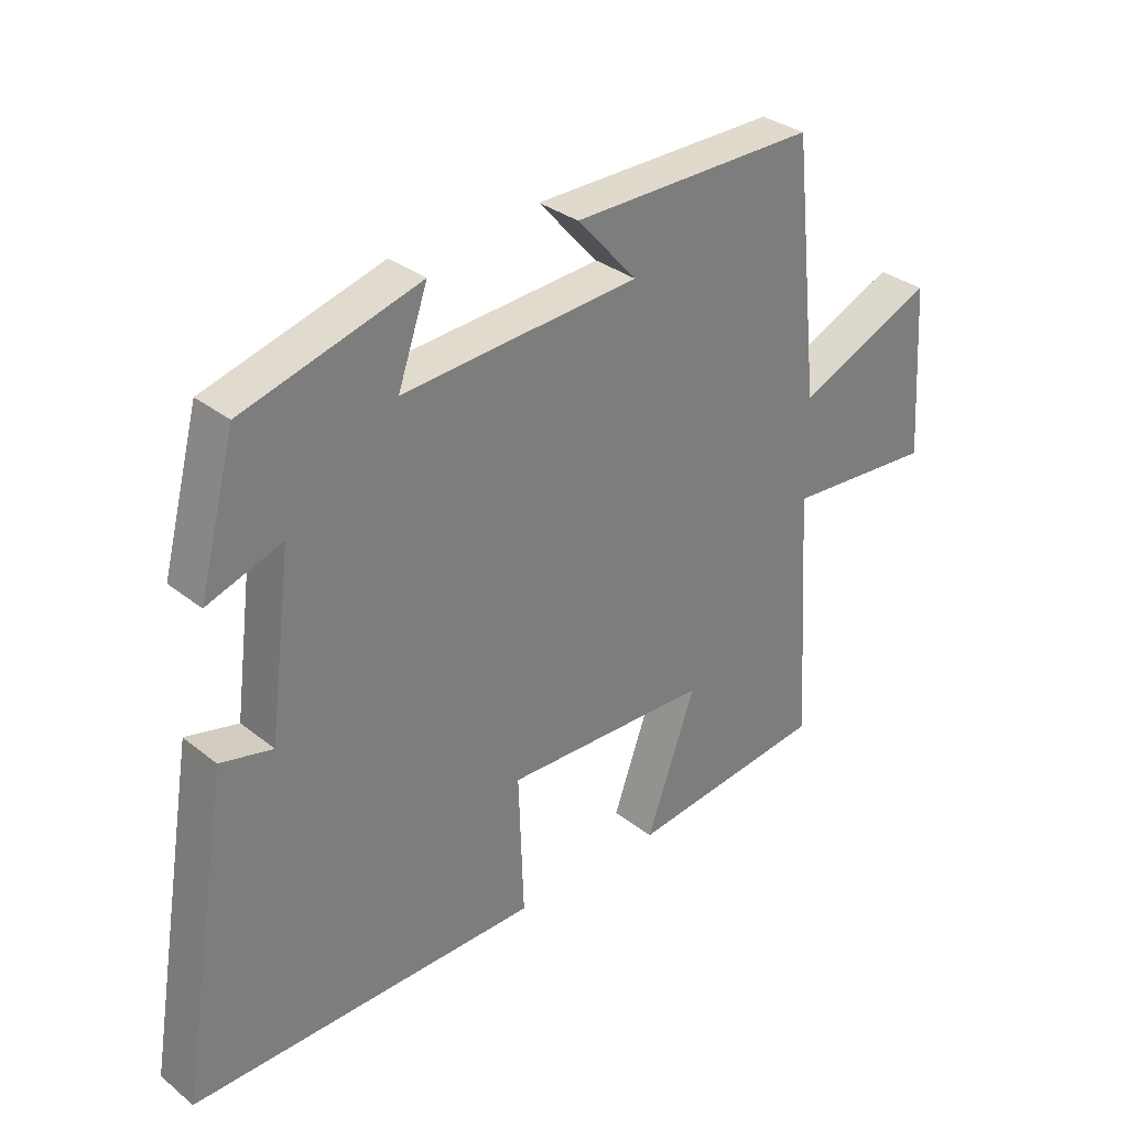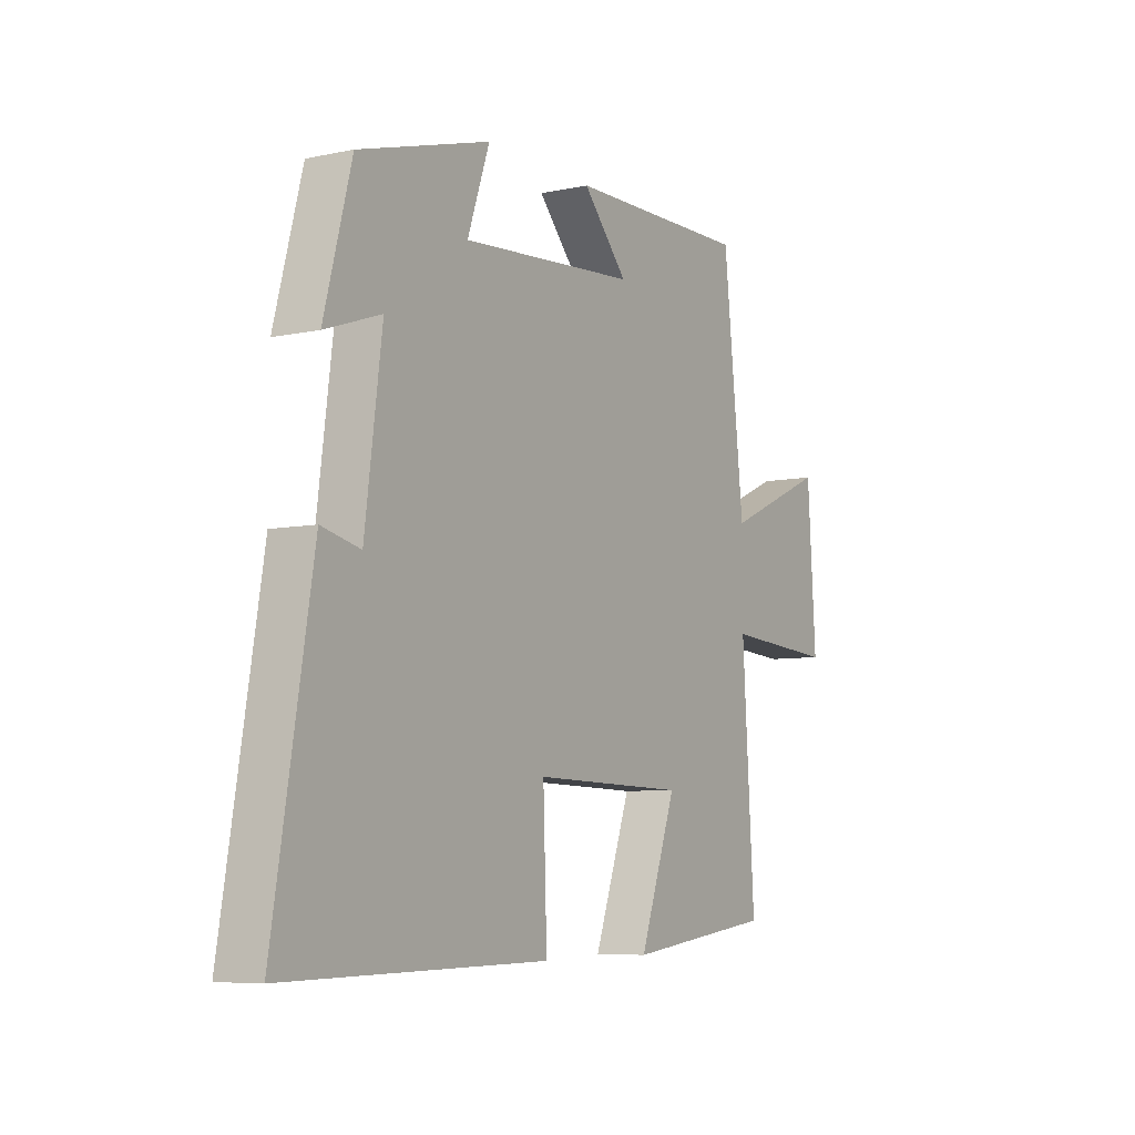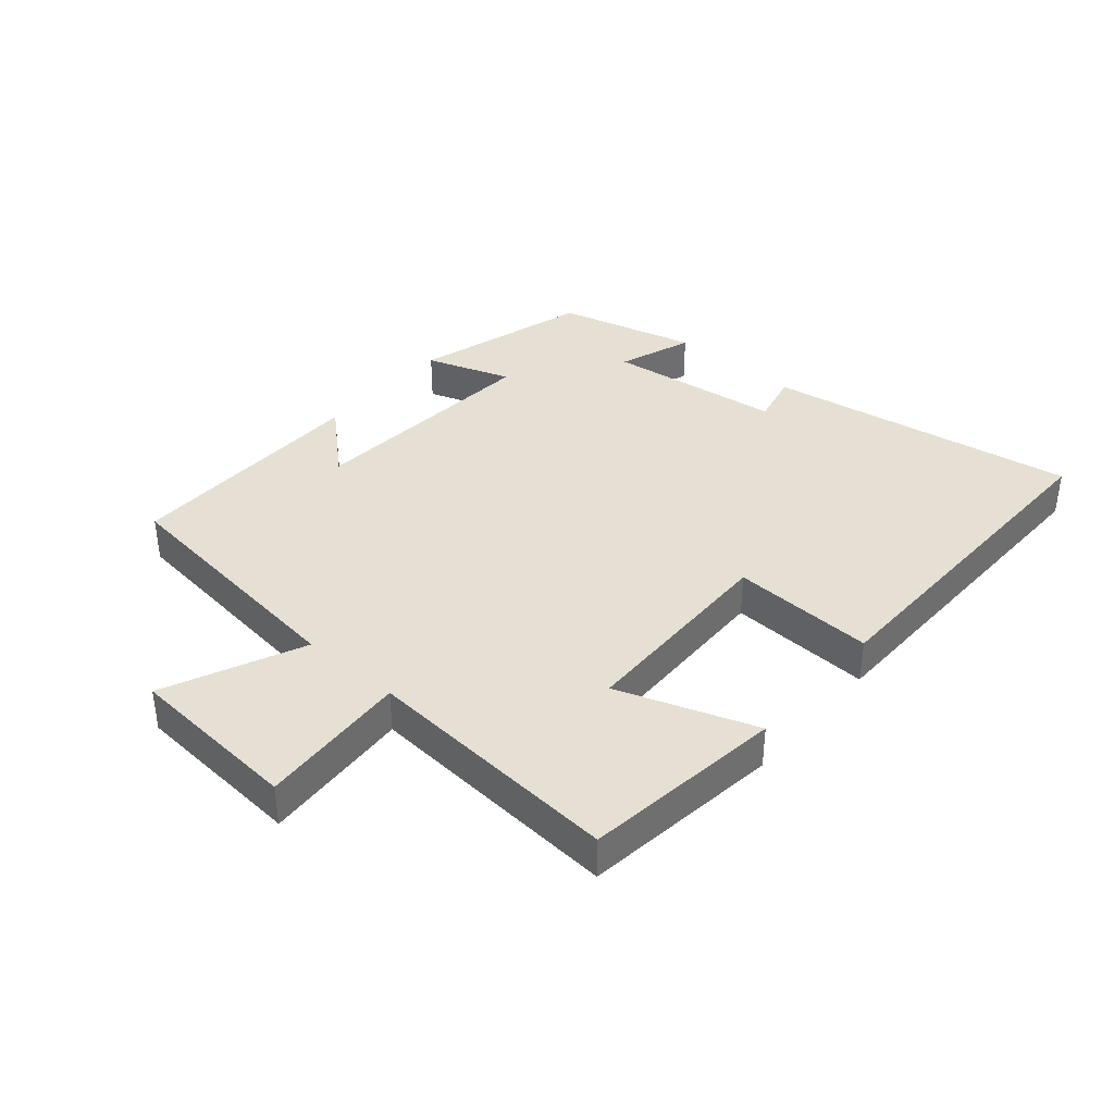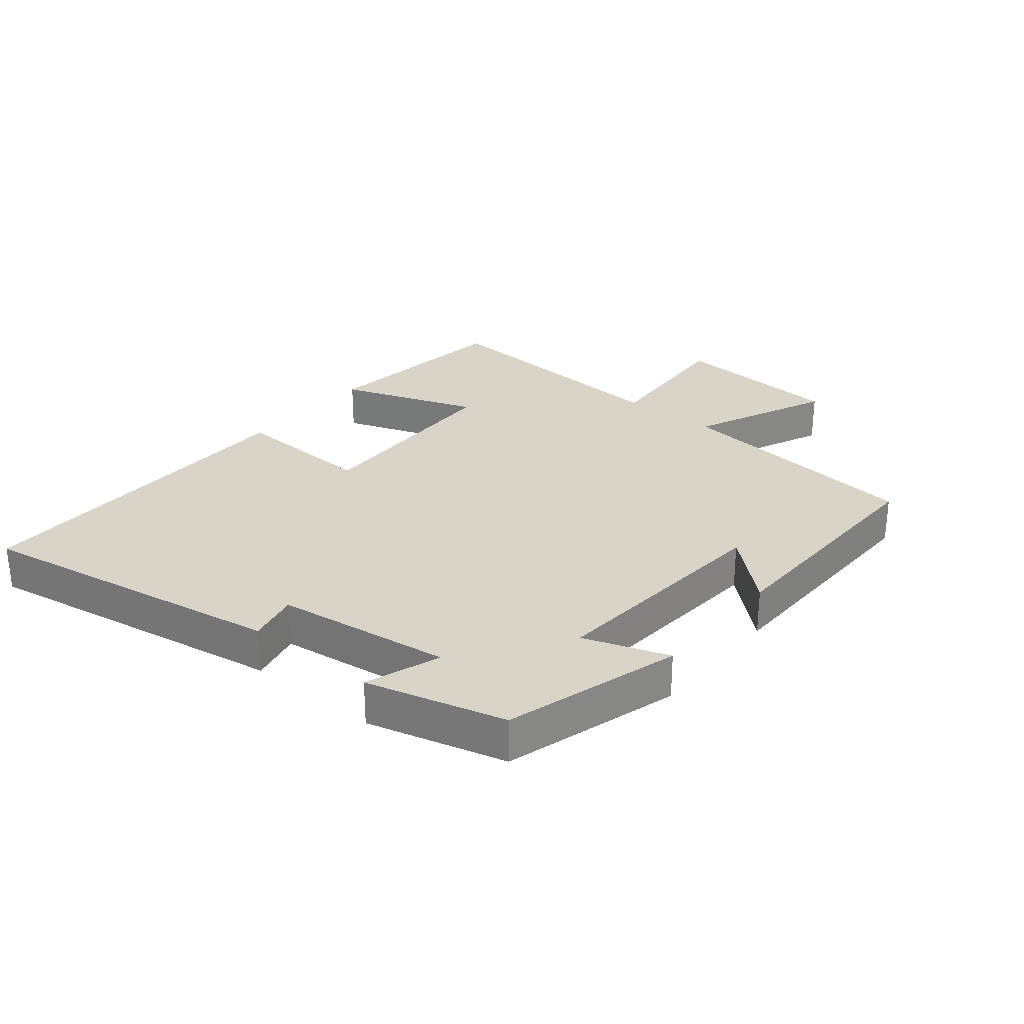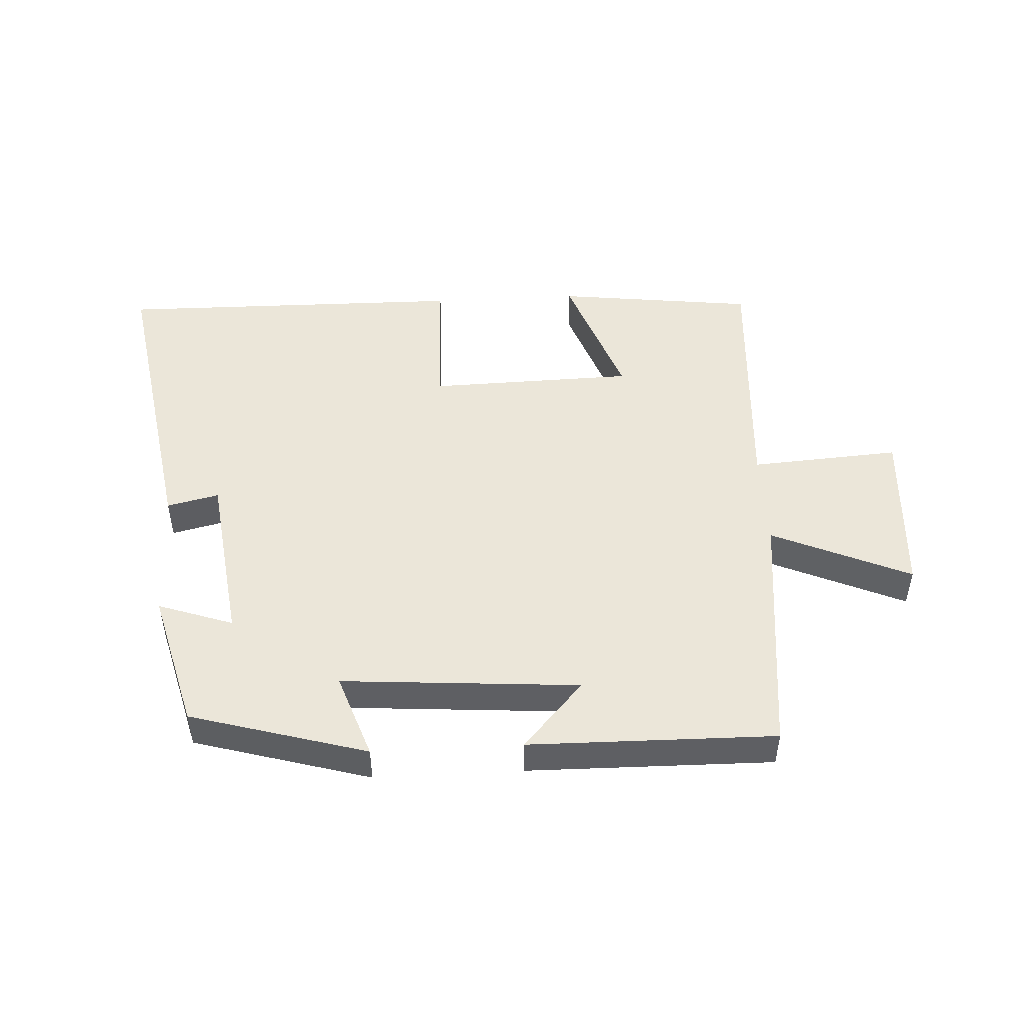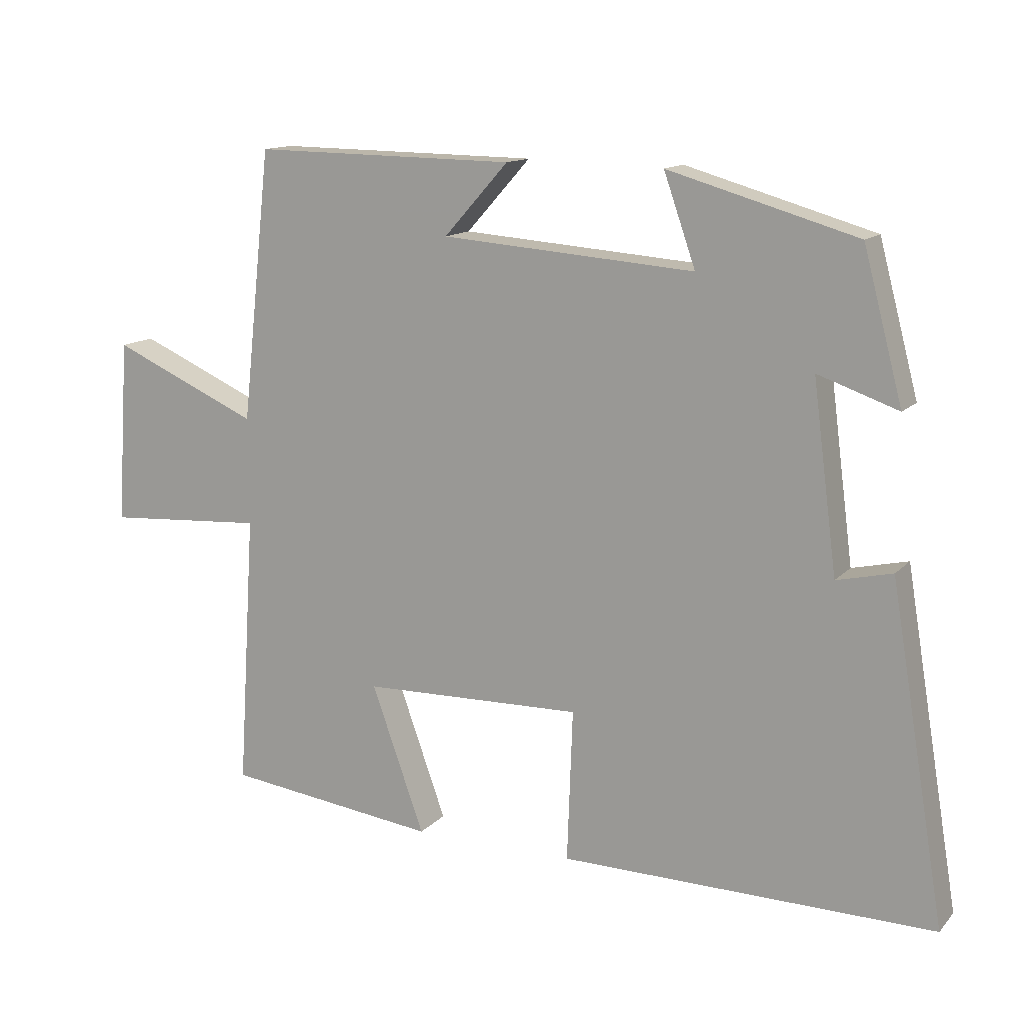
<metadata>
{"format":"obj","ext":"obj","renderer":"f3d","projection":"perspective","resolution":1024,"background":"white","views":[{"elev":32.2,"azim":-42.2,"up":"+Z"},{"elev":-6.9,"azim":-58.5,"up":"+Z"},{"elev":38.2,"azim":131.0,"up":"+Y"},{"elev":28.4,"azim":-50.6,"up":"+Y"},{"elev":48.4,"azim":-3.1,"up":"+Y"},{"elev":13.5,"azim":-153.9,"up":"+Z"}]}
</metadata>
<code>
v 0.526 0.07 -0.461
v 0.211 0.07 -0.5
v 0.289 0.07 -0.283
v -0.037 0.07 -0.275
v -0.029 0.07 -0.5
v -0.582 0.07 -0.506
v -0.5 0.07 -0.015
v -0.418 0.07 -0.034
v -0.382 0.07 0.242
v -0.5 0.07 0.201
v -0.442 0.07 0.42
v -0.164 0.07 0.5
v -0.211 0.07 0.366
v 0.163 0.07 0.394
v 0.068 0.07 0.5
v 0.456 0.07 0.505
v 0.5 0.07 0.105
v 0.718 0.07 0.201
v 0.736 0.07 -0.071
v 0.5 0.07 -0.055
v 0.526 0 -0.461
v 0.211 0 -0.5
v 0.289 0 -0.283
v -0.037 0 -0.275
v -0.029 0 -0.5
v -0.582 0 -0.506
v -0.5 0 -0.015
v -0.418 0 -0.034
v -0.382 0 0.242
v -0.5 0 0.201
v -0.442 0 0.42
v -0.164 0 0.5
v -0.211 0 0.366
v 0.163 0 0.394
v 0.068 0 0.5
v 0.456 0 0.505
v 0.5 0 0.105
v 0.718 0 0.201
v 0.736 0 -0.071
v 0.5 0 -0.055
f 17 18 19 20
f 16 17 20
f 14 15 16
f 14 16 20 1
f 11 12 13
f 10 11 13
f 9 10 13
f 8 9 13 14
f 6 7 8
f 5 6 8
f 4 5 8
f 3 4 8 14
f 1 2 3
f 1 3 14
f 40 39 38 37
f 40 37 36
f 36 35 34
f 21 40 36 34
f 33 32 31
f 33 31 30
f 33 30 29
f 34 33 29 28
f 28 27 26
f 28 26 25
f 28 25 24
f 34 28 24 23
f 23 22 21
f 34 23 21
f 1 21 22 2
f 2 22 23 3
f 3 23 24 4
f 4 24 25 5
f 5 25 26 6
f 6 26 27 7
f 7 27 28 8
f 8 28 29 9
f 9 29 30 10
f 10 30 31 11
f 11 31 32 12
f 12 32 33 13
f 13 33 34 14
f 14 34 35 15
f 15 35 36 16
f 16 36 37 17
f 17 37 38 18
f 18 38 39 19
f 19 39 40 20
f 20 40 21 1

</code>
